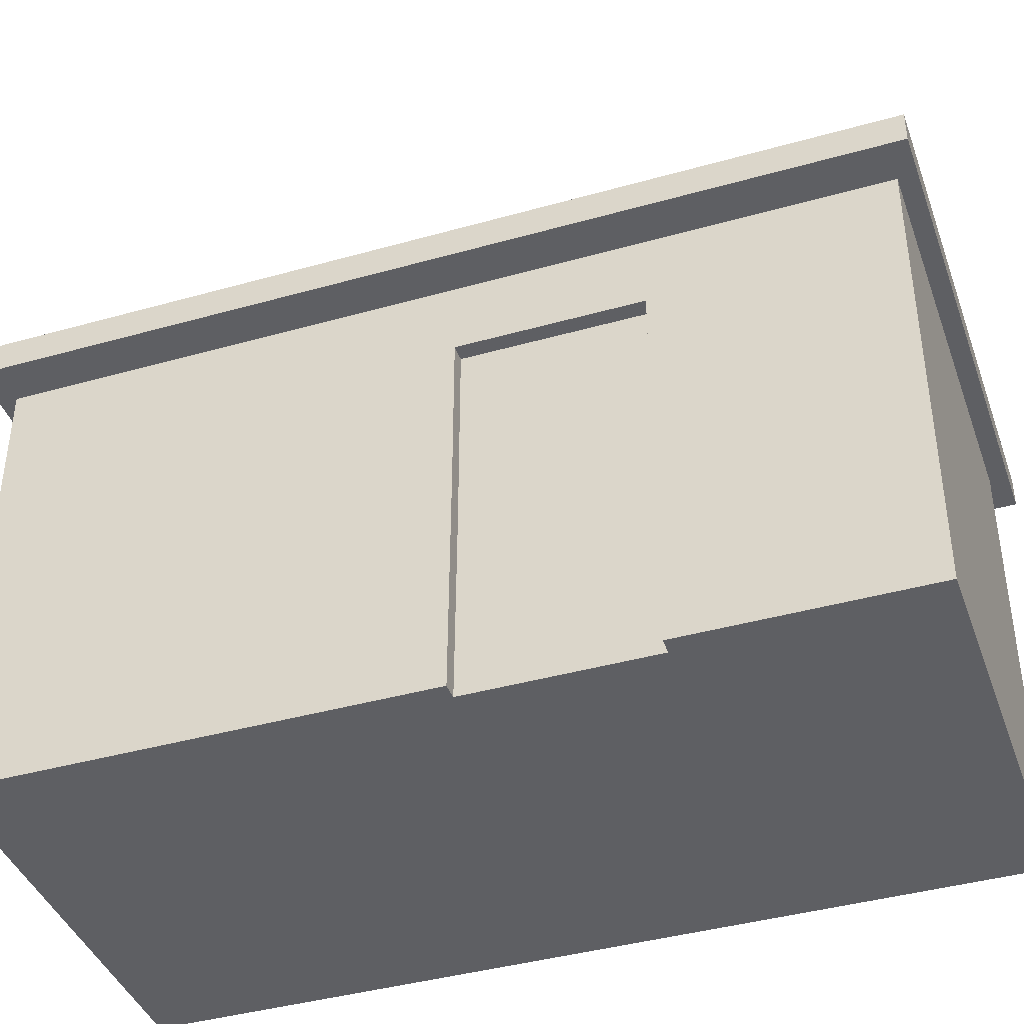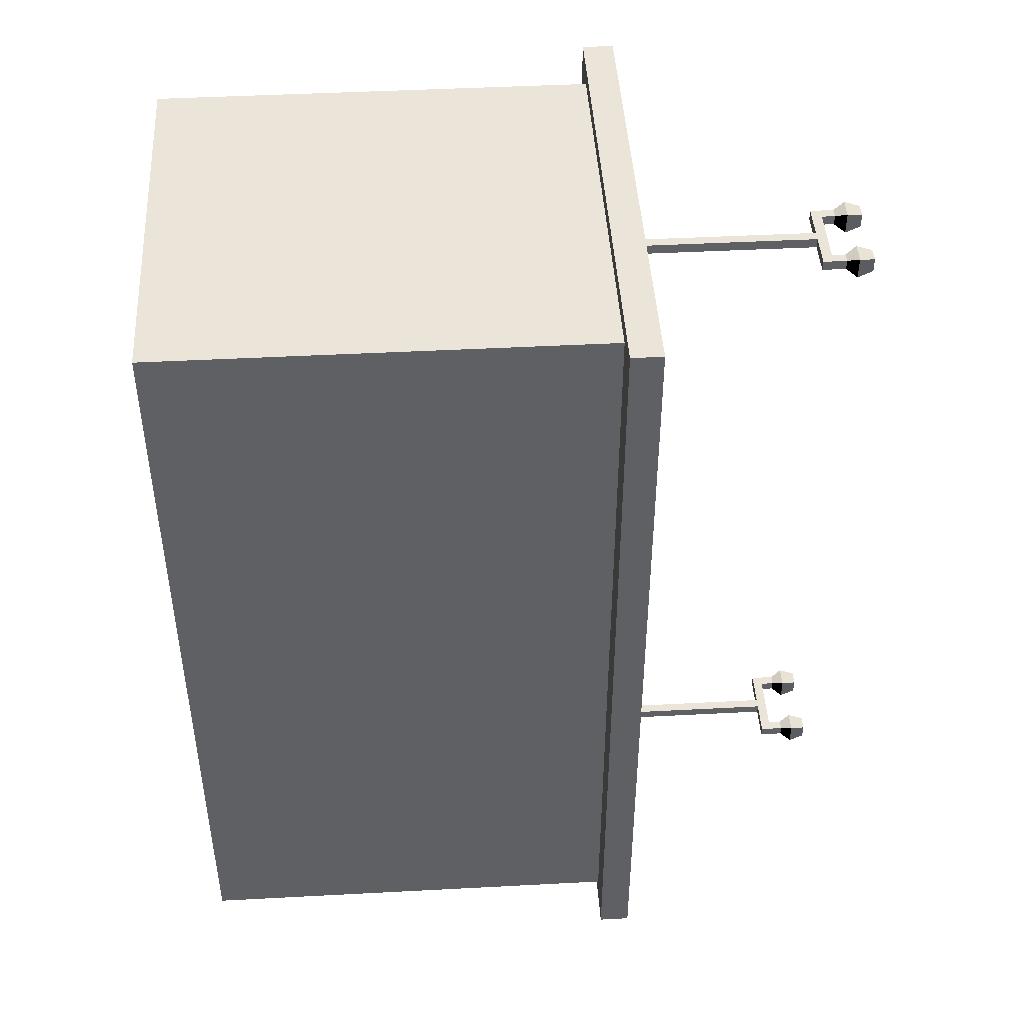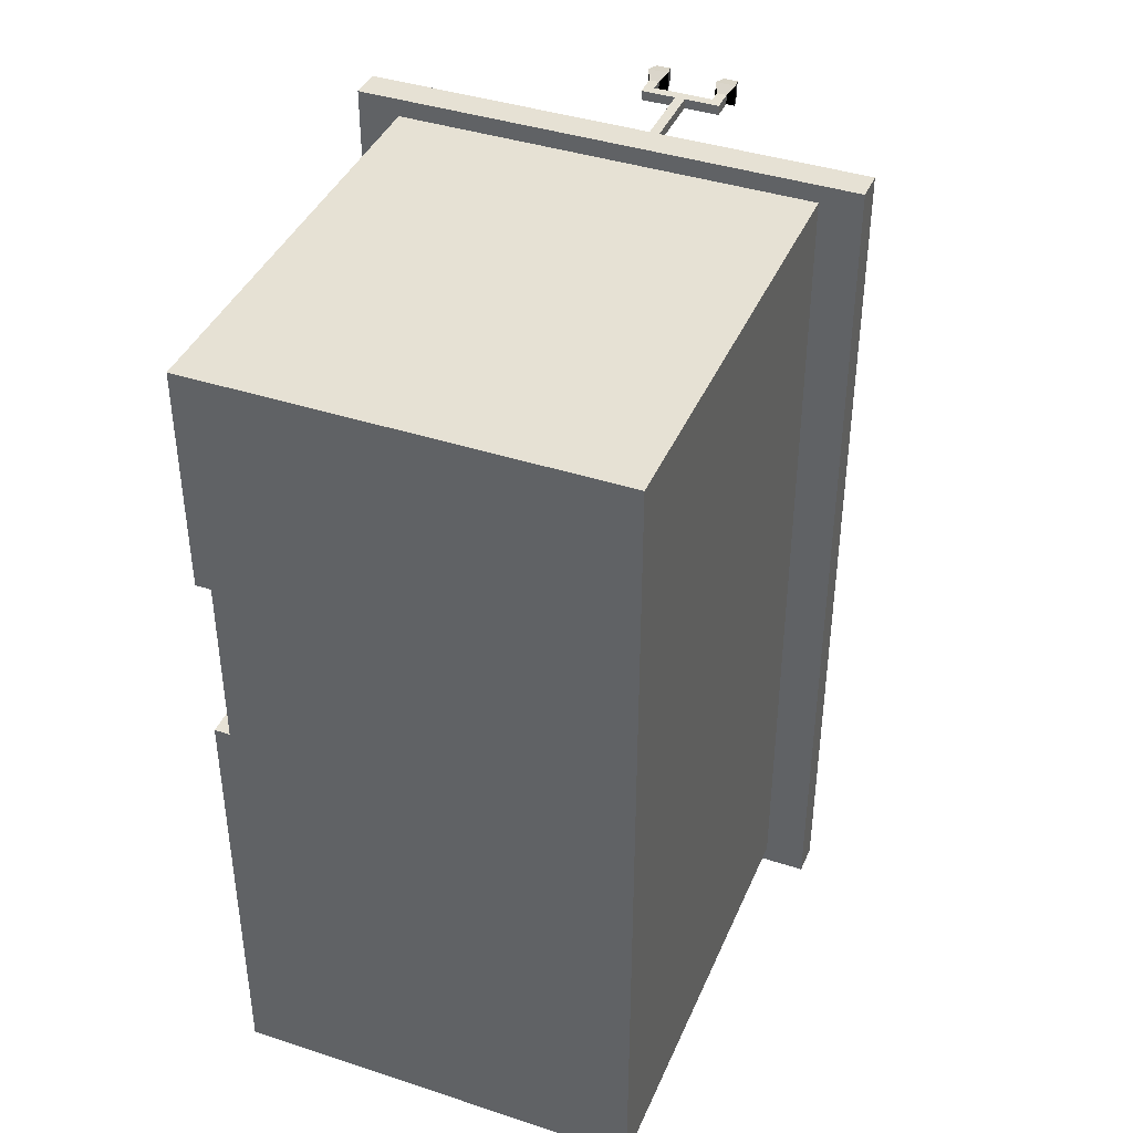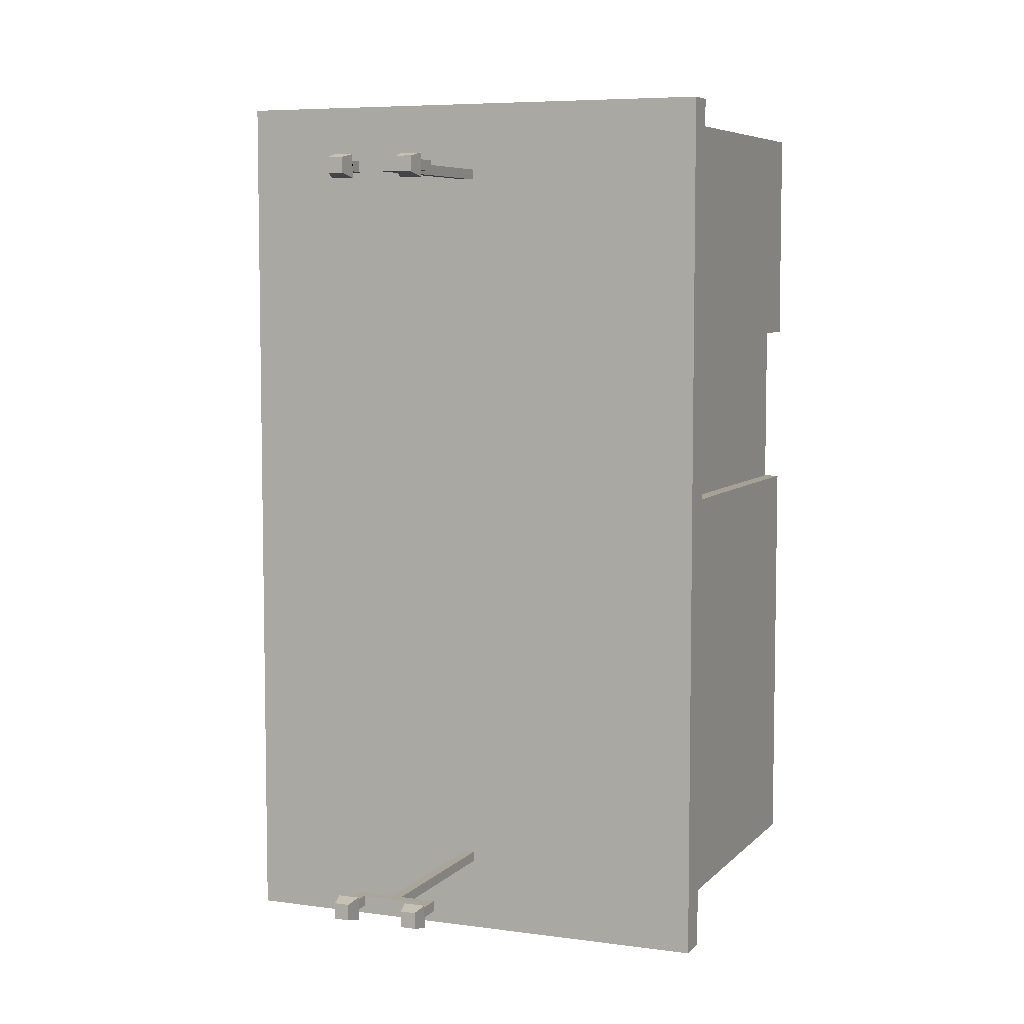
<metadata>
{"format":"obj","ext":"obj","renderer":"f3d","projection":"perspective","resolution":1024,"background":"white","views":[{"elev":-41.0,"azim":-71.0,"up":"+Y"},{"elev":45.3,"azim":86.5,"up":"+Z"},{"elev":40.4,"azim":21.9,"up":"+Z"},{"elev":6.4,"azim":-157.6,"up":"+Z"}]}
</metadata>
<code>
g Prop_Airport_Shed01
v -1.869 -0.001928 -3.816
v -1.869 2.012 -3.816
v -1.869 2.012 -1.904
v -1.869 -0.001928 -1.904
v -1.869 4.025 -1.904
v -1.869 2.012 -0.001928
v -1.869 4.025 -0.001928
v -1.869 2.022 0.1608
v -1.869 -0.001928 0.1506
v -1.869 -0.001928 -0.001928
v 1.873 2.012 -3.816
v 1.873 -0.001928 -3.816
v 1.873 -0.001928 -1.904
v 1.873 2.012 -1.904
v 1.873 2.012 -0.001928
v 1.873 4.025 -1.904
v 1.873 4.025 -0.001928
v 1.873 -0.001928 -0.001928
v 1.873 2.012 1.91
v 1.873 -0.001928 1.91
v 1.873 2.012 3.812
v 1.873 4.025 1.91
v 1.873 4.025 3.812
v -1.869 -0.001928 -1.904
v 0.001928 -0.001928 -1.904
v 0.001928 -0.001928 -3.816
v -1.869 -0.001928 -3.816
v 1.873 -0.001928 -3.816
v 1.873 -0.001928 -1.904
v 0.001928 -0.001928 -0.001928
v 1.873 -0.001928 -0.001928
v 0.001928 -0.001928 1.91
v 1.873 -0.001928 1.91
v 0.001928 -0.001928 3.812
v -1.869 -0.001928 3.812
v -1.869 -0.001928 1.91
v 1.873 -0.001928 3.812
v -1.727 -0.001928 1.747
v -1.869 -0.001928 1.747
v -1.727 -0.001928 0.1506
v -1.869 -0.001928 -0.001928
v -1.869 -0.001928 0.1506
v -1.869 2.012 3.812
v 0.001928 2.012 3.812
v 0.001928 -0.001928 3.812
v -1.869 -0.001928 3.812
v 0.001928 4.025 3.812
v 1.873 2.012 3.812
v 1.873 4.025 3.812
v -1.869 -0.001928 -3.816
v 0.001928 -0.001928 -3.816
v 0.001928 2.012 -3.816
v -1.869 2.012 -3.816
v 1.873 2.012 -3.816
v 0.001928 4.025 -3.816
v 1.873 4.025 -3.816
v 1.873 -0.001928 1.91
v 1.873 -0.001928 3.812
v 1.873 2.012 3.812
v 1.873 2.012 1.91
v 1.873 4.025 1.91
v 1.873 4.025 -0.001928
v 1.873 2.012 -0.001928
v 1.873 -0.001928 -1.904
v 1.873 -0.001928 -0.001928
v 1.873 2.012 -1.904
v 1.873 4.025 -3.816
v 1.873 2.012 -3.816
v 1.873 4.025 -1.904
v -1.869 2.012 3.812
v -1.869 -0.001928 3.812
v -1.869 -0.001928 1.91
v -1.869 2.012 1.91
v -1.869 2.022 1.747
v -1.869 3.364 1.747
v -1.869 4.025 1.91
v -1.869 3.364 0.1608
v -1.869 4.025 -0.001928
v -1.869 2.022 0.1608
v -1.869 2.012 -0.001928
v -1.869 2.012 -1.904
v -1.869 -0.001928 -0.001928
v -1.869 -0.001928 -1.904
v -1.869 2.012 -3.816
v -1.869 4.025 -1.904
v -1.869 4.025 -3.816
v -1.727 1.554 1.31
v -1.727 1.554 1.646
v -1.727 1.442 1.646
v -1.727 1.442 1.31
v -1.869 -0.001928 -0.001928
v 0.001928 -0.001928 -0.001928
v 0.001928 -0.001928 -1.904
v -1.869 -0.001928 -1.904
v 0.001928 -0.001928 -3.816
v 1.873 -0.001928 -3.816
v 1.873 2.012 -3.816
v 0.001928 2.012 -3.816
v 0.001928 4.025 -3.816
v -1.869 4.025 -3.816
v -1.869 2.012 -3.816
v 0.001928 2.012 3.812
v 1.873 2.012 3.812
v 1.873 -0.001928 3.812
v 0.001928 -0.001928 3.812
v -1.869 4.025 3.812
v 0.001928 4.025 3.812
v -1.869 2.012 3.812
v -1.727 2.713 0.6795
v -1.727 2.713 1.218
v -1.727 2.042 1.218
v -1.727 2.042 0.6795
v -1.869 4.025 1.91
v -1.869 4.025 3.812
v -1.869 2.012 3.812
v -1.869 2.012 1.91
v -1.869 -0.001928 1.91
v -1.869 2.022 1.747
v -1.869 -0.001928 1.747
v -1.869 2.022 0.1608
v -1.727 1.656 0.1608
v -1.727 -0.001928 0.1506
v -1.869 -0.001928 0.1506
v -1.869 3.364 0.1608
v -1.727 3.364 0.1608
v -1.869 -0.001928 1.747
v -1.727 -0.001928 1.747
v -1.727 1.656 1.747
v -1.869 2.022 1.747
v -1.727 3.364 1.747
v -1.869 3.364 1.747
v -1.869 3.364 1.747
v -1.727 3.364 1.747
v -1.727 3.364 0.1608
v -1.869 3.364 0.1608
v -1.727 3.364 0.1608
v -1.727 2.713 0.6795
v -1.727 2.042 0.6795
v -1.727 1.656 0.1608
v -1.727 2.042 1.218
v -1.727 1.656 1.747
v -1.727 2.713 1.218
v -1.727 3.364 1.747
v -1.727 1.554 1.31
v -1.727 1.442 1.31
v -1.727 -0.001928 0.1506
v -1.727 1.442 1.646
v -1.727 -0.001928 1.747
v -1.727 1.554 1.646
v -0.04892 4.31 3.273
v -0.04892 5.968 3.273
v -0.04892 5.968 3.364
v -0.04892 4.31 3.364
v -0.2828 6.059 3.273
v 0.2765 6.059 3.273
v 0.2765 6.059 3.364
v -0.2828 6.059 3.364
v 0.04261 5.968 3.273
v 0.04261 4.31 3.273
v 0.04261 4.31 3.364
v 0.04261 5.968 3.364
v 0.04261 4.31 3.273
v -0.04892 4.31 3.273
v -0.04892 4.31 3.364
v 0.04261 4.31 3.364
v -0.04892 4.31 3.364
v -0.04892 5.968 3.364
v 0.04261 5.968 3.364
v 0.04261 4.31 3.364
v 0.2765 6.059 3.364
v -0.2828 6.059 3.364
v 0.3681 5.968 3.364
v -0.3744 5.968 3.364
v 0.3681 6.182 3.364
v 0.2765 6.182 3.364
v -0.2828 6.182 3.364
v -0.3744 6.182 3.364
v 0.04261 4.31 3.273
v 0.04261 5.968 3.273
v -0.04892 5.968 3.273
v -0.04892 4.31 3.273
v -0.2828 6.059 3.273
v 0.2765 6.059 3.273
v 0.3681 5.968 3.273
v -0.3744 5.968 3.273
v 0.2765 6.182 3.273
v 0.3681 6.182 3.273
v -0.3744 6.182 3.273
v -0.2828 6.182 3.273
v 0.04261 5.968 3.364
v 0.3681 5.968 3.364
v 0.3681 5.968 3.273
v 0.04261 5.968 3.273
v -0.04892 5.968 3.273
v -0.3744 5.968 3.273
v -0.3744 5.968 3.364
v -0.04892 5.968 3.364
v 0.2562 6.426 3.253
v 0.3884 6.426 3.253
v 0.3884 6.426 3.385
v 0.2562 6.426 3.385
v -0.2625 6.426 3.385
v -0.3947 6.426 3.385
v -0.3947 6.426 3.253
v -0.2625 6.426 3.253
v 0.2765 6.059 3.273
v 0.2765 6.182 3.273
v 0.2765 6.182 3.364
v 0.2765 6.059 3.364
v 0.3681 5.968 3.364
v 0.3681 6.182 3.364
v 0.3681 6.182 3.273
v 0.3681 5.968 3.273
v -0.2828 6.059 3.364
v -0.2828 6.182 3.364
v -0.2828 6.182 3.273
v -0.2828 6.059 3.273
v -0.3744 5.968 3.273
v -0.3744 6.182 3.273
v -0.3744 6.182 3.364
v -0.3744 5.968 3.364
v 0.2765 6.182 3.273
v 0.2257 6.283 3.212
v 0.2257 6.283 3.415
v 0.2765 6.182 3.364
v 0.2765 6.182 3.364
v 0.2257 6.283 3.415
v 0.4189 6.283 3.415
v 0.3681 6.182 3.364
v 0.3681 6.182 3.364
v 0.4189 6.283 3.415
v 0.4189 6.283 3.212
v 0.3681 6.182 3.273
v 0.3681 6.182 3.273
v 0.4189 6.283 3.212
v 0.2257 6.283 3.212
v 0.2765 6.182 3.273
v -0.2828 6.182 3.364
v -0.232 6.283 3.415
v -0.232 6.283 3.212
v -0.2828 6.182 3.273
v -0.2828 6.182 3.273
v -0.232 6.283 3.212
v -0.4252 6.283 3.212
v -0.3744 6.182 3.273
v -0.3744 6.182 3.273
v -0.4252 6.283 3.212
v -0.4252 6.283 3.415
v -0.3744 6.182 3.364
v -0.3744 6.182 3.364
v -0.4252 6.283 3.415
v -0.232 6.283 3.415
v -0.2828 6.182 3.364
v 0.2257 6.283 3.212
v 0.2562 6.426 3.253
v 0.2562 6.426 3.385
v 0.2257 6.283 3.415
v 0.2257 6.283 3.415
v 0.2562 6.426 3.385
v 0.3884 6.426 3.385
v 0.4189 6.283 3.415
v 0.4189 6.283 3.415
v 0.3884 6.426 3.385
v 0.3884 6.426 3.253
v 0.4189 6.283 3.212
v 0.4189 6.283 3.212
v 0.3884 6.426 3.253
v 0.2562 6.426 3.253
v 0.2257 6.283 3.212
v -0.232 6.283 3.415
v -0.2625 6.426 3.385
v -0.2625 6.426 3.253
v -0.232 6.283 3.212
v -0.232 6.283 3.212
v -0.2625 6.426 3.253
v -0.3947 6.426 3.253
v -0.4252 6.283 3.212
v -0.4252 6.283 3.212
v -0.3947 6.426 3.253
v -0.3947 6.426 3.385
v -0.4252 6.283 3.415
v -0.4252 6.283 3.415
v -0.3947 6.426 3.385
v -0.2625 6.426 3.385
v -0.232 6.283 3.415
v -0.04892 4.31 -3.317
v -0.04892 5.968 -3.317
v -0.04892 5.968 -3.226
v -0.04892 4.31 -3.226
v -0.2828 6.059 -3.317
v 0.2765 6.059 -3.317
v 0.2765 6.059 -3.226
v -0.2828 6.059 -3.226
v 0.04261 5.968 -3.317
v 0.04261 4.31 -3.317
v 0.04261 4.31 -3.226
v 0.04261 5.968 -3.226
v 0.04261 4.31 -3.317
v -0.04892 4.31 -3.317
v -0.04892 4.31 -3.226
v 0.04261 4.31 -3.226
v -0.04892 4.31 -3.226
v -0.04892 5.968 -3.226
v 0.04261 5.968 -3.226
v 0.04261 4.31 -3.226
v 0.2765 6.059 -3.226
v -0.2828 6.059 -3.226
v 0.3681 5.968 -3.226
v -0.3744 5.968 -3.226
v 0.3681 6.182 -3.226
v 0.2765 6.182 -3.226
v -0.2828 6.182 -3.226
v -0.3744 6.182 -3.226
v 0.04261 4.31 -3.317
v 0.04261 5.968 -3.317
v -0.04892 5.968 -3.317
v -0.04892 4.31 -3.317
v -0.2828 6.059 -3.317
v 0.2765 6.059 -3.317
v 0.3681 5.968 -3.317
v -0.3744 5.968 -3.317
v 0.2765 6.182 -3.317
v 0.3681 6.182 -3.317
v -0.3744 6.182 -3.317
v -0.2828 6.182 -3.317
v 0.04261 5.968 -3.226
v 0.3681 5.968 -3.226
v 0.3681 5.968 -3.317
v 0.04261 5.968 -3.317
v -0.04892 5.968 -3.317
v -0.3744 5.968 -3.317
v -0.3744 5.968 -3.226
v -0.04892 5.968 -3.226
v 0.2562 6.426 -3.348
v 0.3884 6.426 -3.348
v 0.3884 6.426 -3.206
v 0.2562 6.426 -3.206
v -0.2625 6.426 -3.206
v -0.3947 6.426 -3.206
v -0.3947 6.426 -3.348
v -0.2625 6.426 -3.348
v 0.2765 6.059 -3.317
v 0.2765 6.182 -3.317
v 0.2765 6.182 -3.226
v 0.2765 6.059 -3.226
v 0.3681 5.968 -3.226
v 0.3681 6.182 -3.226
v 0.3681 6.182 -3.317
v 0.3681 5.968 -3.317
v -0.2828 6.059 -3.226
v -0.2828 6.182 -3.226
v -0.2828 6.182 -3.317
v -0.2828 6.059 -3.317
v -0.3744 5.968 -3.317
v -0.3744 6.182 -3.317
v -0.3744 6.182 -3.226
v -0.3744 5.968 -3.226
v 0.2765 6.182 -3.317
v 0.2257 6.283 -3.378
v 0.2257 6.283 -3.175
v 0.2765 6.182 -3.226
v 0.2765 6.182 -3.226
v 0.2257 6.283 -3.175
v 0.4189 6.283 -3.175
v 0.3681 6.182 -3.226
v 0.3681 6.182 -3.226
v 0.4189 6.283 -3.175
v 0.4189 6.283 -3.378
v 0.3681 6.182 -3.317
v 0.3681 6.182 -3.317
v 0.4189 6.283 -3.378
v 0.2257 6.283 -3.378
v 0.2765 6.182 -3.317
v -0.2828 6.182 -3.226
v -0.232 6.283 -3.175
v -0.232 6.283 -3.378
v -0.2828 6.182 -3.317
v -0.2828 6.182 -3.317
v -0.232 6.283 -3.378
v -0.4252 6.283 -3.378
v -0.3744 6.182 -3.317
v -0.3744 6.182 -3.317
v -0.4252 6.283 -3.378
v -0.4252 6.283 -3.175
v -0.3744 6.182 -3.226
v -0.3744 6.182 -3.226
v -0.4252 6.283 -3.175
v -0.232 6.283 -3.175
v -0.2828 6.182 -3.226
v 0.2257 6.283 -3.378
v 0.2562 6.426 -3.348
v 0.2562 6.426 -3.206
v 0.2257 6.283 -3.175
v 0.2257 6.283 -3.175
v 0.2562 6.426 -3.206
v 0.3884 6.426 -3.206
v 0.4189 6.283 -3.175
v 0.4189 6.283 -3.175
v 0.3884 6.426 -3.206
v 0.3884 6.426 -3.348
v 0.4189 6.283 -3.378
v 0.4189 6.283 -3.378
v 0.3884 6.426 -3.348
v 0.2562 6.426 -3.348
v 0.2257 6.283 -3.378
v -0.232 6.283 -3.175
v -0.2625 6.426 -3.206
v -0.2625 6.426 -3.348
v -0.232 6.283 -3.378
v -0.232 6.283 -3.378
v -0.2625 6.426 -3.348
v -0.3947 6.426 -3.348
v -0.4252 6.283 -3.378
v -0.4252 6.283 -3.378
v -0.3947 6.426 -3.348
v -0.3947 6.426 -3.206
v -0.4252 6.283 -3.175
v -0.4252 6.283 -3.175
v -0.3947 6.426 -3.206
v -0.2625 6.426 -3.206
v -0.232 6.283 -3.175
v 2.25 4.31 -3.978
v 2.25 4.31 3.975
v -2.246 4.31 3.975
v -2.246 4.31 -3.978
v 2.25 4.025 3.975
v 2.25 4.025 -3.978
v -2.246 4.025 -3.978
v -2.246 4.025 3.975
v -2.246 4.31 -3.978
v -2.246 4.31 3.975
v -2.246 4.025 3.975
v -2.246 4.025 -3.978
v -2.246 4.31 3.975
v 2.25 4.31 3.975
v 2.25 4.025 3.975
v -2.246 4.025 3.975
v 2.25 4.025 -3.978
v 2.25 4.025 3.975
v 2.25 4.31 3.975
v 2.25 4.31 -3.978
v -2.246 4.025 -3.978
v 2.25 4.025 -3.978
v 2.25 4.31 -3.978
v -2.246 4.31 -3.978
f 3 2 1
f 4 3 1
f 3 6 5
f 6 7 5
f 9 8 6
f 10 9 6
f 13 12 11
f 14 13 11
f 14 16 15
f 16 17 15
f 15 19 18
f 19 20 18
f 19 22 21
f 22 23 21
f 26 25 24
f 27 26 24
f 26 28 25
f 28 29 25
f 25 29 30
f 29 31 30
f 30 31 32
f 31 33 32
f 32 33 34
f 32 34 35
f 36 32 35
f 33 37 34
f 38 32 36
f 30 32 38
f 38 36 39
f 40 30 38
f 30 40 41
f 42 41 40
f 45 44 43
f 46 45 43
f 44 48 47
f 48 49 47
f 52 51 50
f 53 52 50
f 52 55 54
f 55 56 54
f 59 58 57
f 60 59 57
f 62 61 60
f 63 62 60
f 63 65 64
f 66 63 64
f 66 68 67
f 69 66 67
f 72 71 70
f 73 72 70
f 75 74 73
f 76 75 73
f 77 75 76
f 78 77 76
f 79 77 78
f 80 79 78
f 82 80 81
f 83 82 81
f 81 85 84
f 85 86 84
f 89 88 87
f 90 89 87
f 93 92 91
f 94 93 91
f 97 96 95
f 98 97 95
f 100 99 98
f 101 100 98
f 104 103 102
f 105 104 102
f 102 107 106
f 108 102 106
f 111 110 109
f 112 111 109
f 115 114 113
f 116 115 113
f 116 118 117
f 118 119 117
f 122 121 120
f 123 122 120
f 120 121 124
f 121 125 124
f 128 127 126
f 129 128 126
f 130 128 129
f 131 130 129
f 134 133 132
f 135 134 132
f 138 137 136
f 139 138 136
f 140 138 139
f 141 140 139
f 142 140 141
f 143 142 141
f 137 142 143
f 136 137 143
f 139 144 141
f 145 144 139
f 146 145 139
f 147 145 146
f 148 147 146
f 149 147 148
f 141 149 148
f 144 149 141
f 152 151 150
f 153 152 150
f 156 155 154
f 157 156 154
f 160 159 158
f 161 160 158
f 164 163 162
f 165 164 162
f 168 167 166
f 169 168 166
f 168 170 167
f 170 171 167
f 168 172 170
f 171 173 167
f 172 174 170
f 174 175 170
f 171 176 173
f 176 177 173
f 180 179 178
f 181 180 178
f 180 182 179
f 182 183 179
f 183 184 179
f 180 185 182
f 183 186 184
f 186 187 184
f 185 188 182
f 188 189 182
f 192 191 190
f 193 192 190
f 196 195 194
f 197 196 194
f 200 199 198
f 201 200 198
f 204 203 202
f 205 204 202
f 208 207 206
f 209 208 206
f 212 211 210
f 213 212 210
f 216 215 214
f 217 216 214
f 220 219 218
f 221 220 218
f 224 223 222
f 225 224 222
f 228 227 226
f 229 228 226
f 232 231 230
f 233 232 230
f 236 235 234
f 237 236 234
f 240 239 238
f 241 240 238
f 244 243 242
f 245 244 242
f 248 247 246
f 249 248 246
f 252 251 250
f 253 252 250
f 256 255 254
f 257 256 254
f 260 259 258
f 261 260 258
f 264 263 262
f 265 264 262
f 268 267 266
f 269 268 266
f 272 271 270
f 273 272 270
f 276 275 274
f 277 276 274
f 280 279 278
f 281 280 278
f 284 283 282
f 285 284 282
f 288 287 286
f 289 288 286
f 292 291 290
f 293 292 290
f 296 295 294
f 297 296 294
f 300 299 298
f 301 300 298
f 304 303 302
f 305 304 302
f 304 306 303
f 306 307 303
f 304 308 306
f 307 309 303
f 308 310 306
f 310 311 306
f 307 312 309
f 312 313 309
f 316 315 314
f 317 316 314
f 316 318 315
f 318 319 315
f 319 320 315
f 316 321 318
f 319 322 320
f 322 323 320
f 321 324 318
f 324 325 318
f 328 327 326
f 329 328 326
f 332 331 330
f 333 332 330
f 336 335 334
f 337 336 334
f 340 339 338
f 341 340 338
f 344 343 342
f 345 344 342
f 348 347 346
f 349 348 346
f 352 351 350
f 353 352 350
f 356 355 354
f 357 356 354
f 360 359 358
f 361 360 358
f 364 363 362
f 365 364 362
f 368 367 366
f 369 368 366
f 372 371 370
f 373 372 370
f 376 375 374
f 377 376 374
f 380 379 378
f 381 380 378
f 384 383 382
f 385 384 382
f 388 387 386
f 389 388 386
f 392 391 390
f 393 392 390
f 396 395 394
f 397 396 394
f 400 399 398
f 401 400 398
f 404 403 402
f 405 404 402
f 408 407 406
f 409 408 406
f 412 411 410
f 413 412 410
f 416 415 414
f 417 416 414
f 420 419 418
f 421 420 418
f 424 423 422
f 425 424 422
f 428 427 426
f 429 428 426
f 432 431 430
f 433 432 430
f 436 435 434
f 437 436 434
f 440 439 438
f 441 440 438
f 444 443 442
f 445 444 442

</code>
